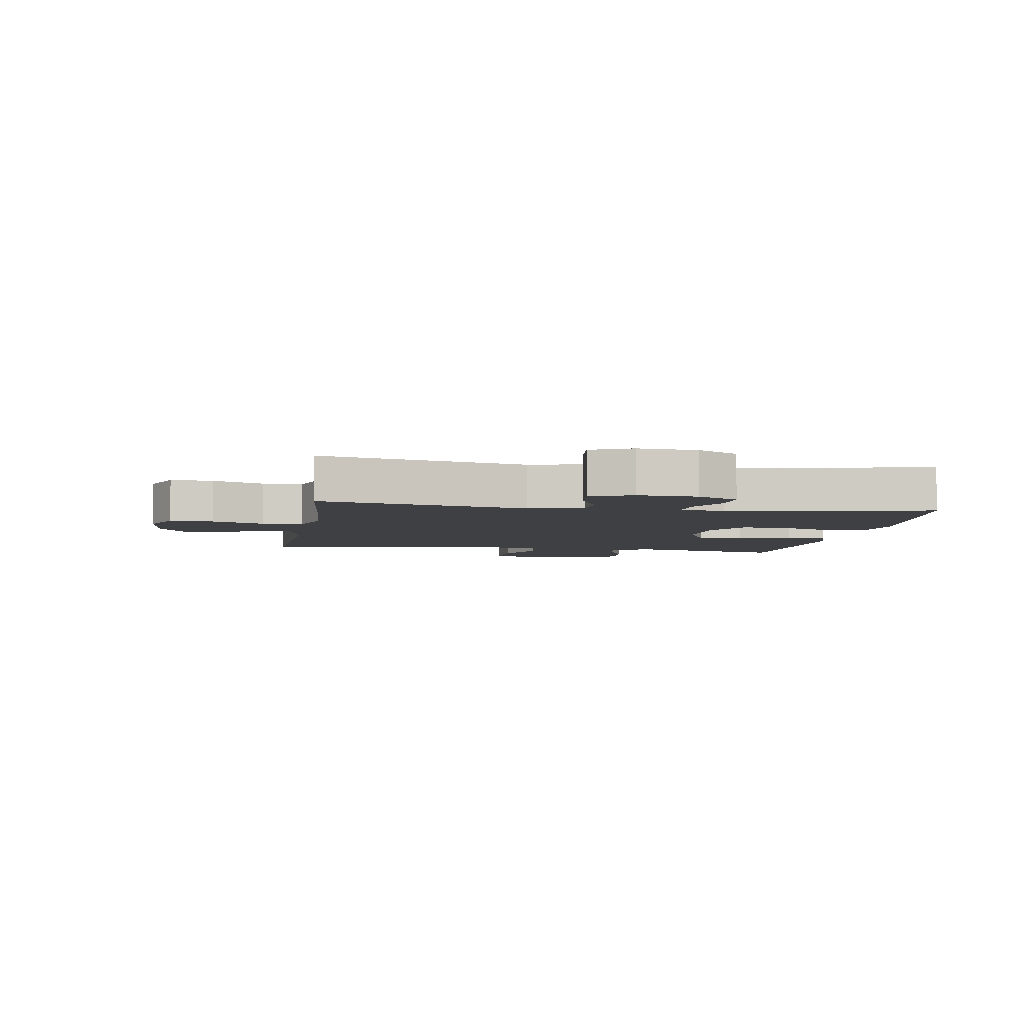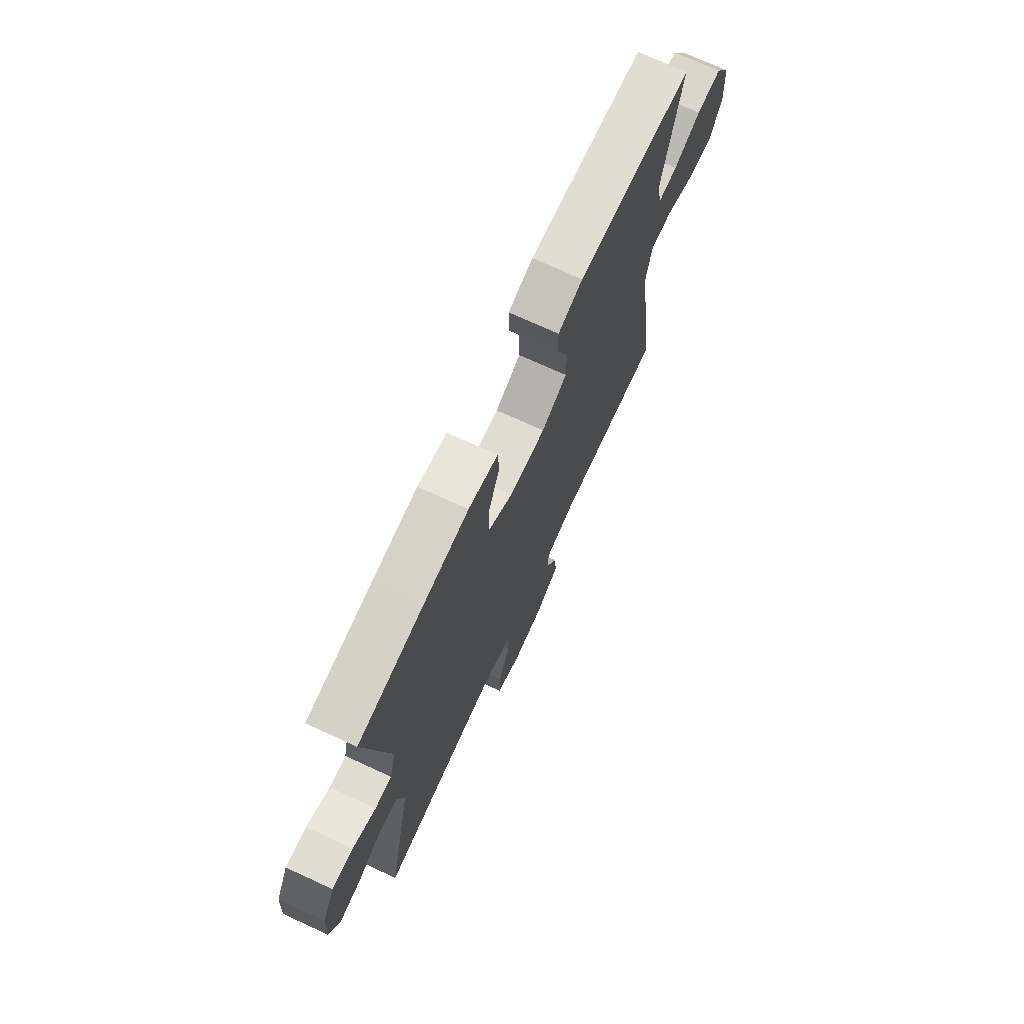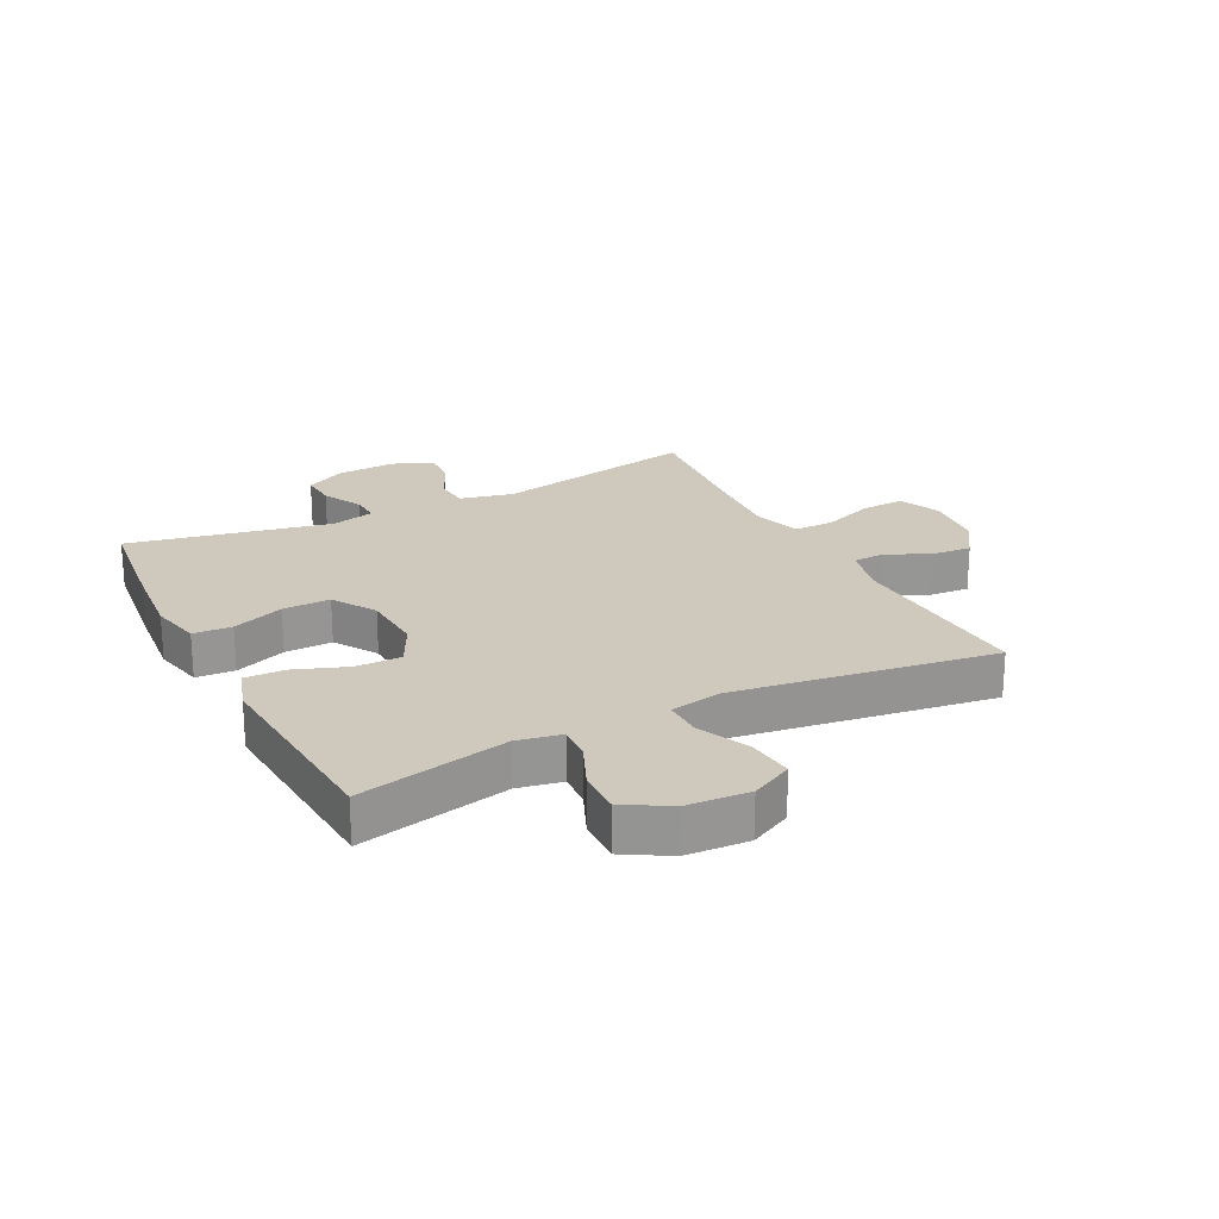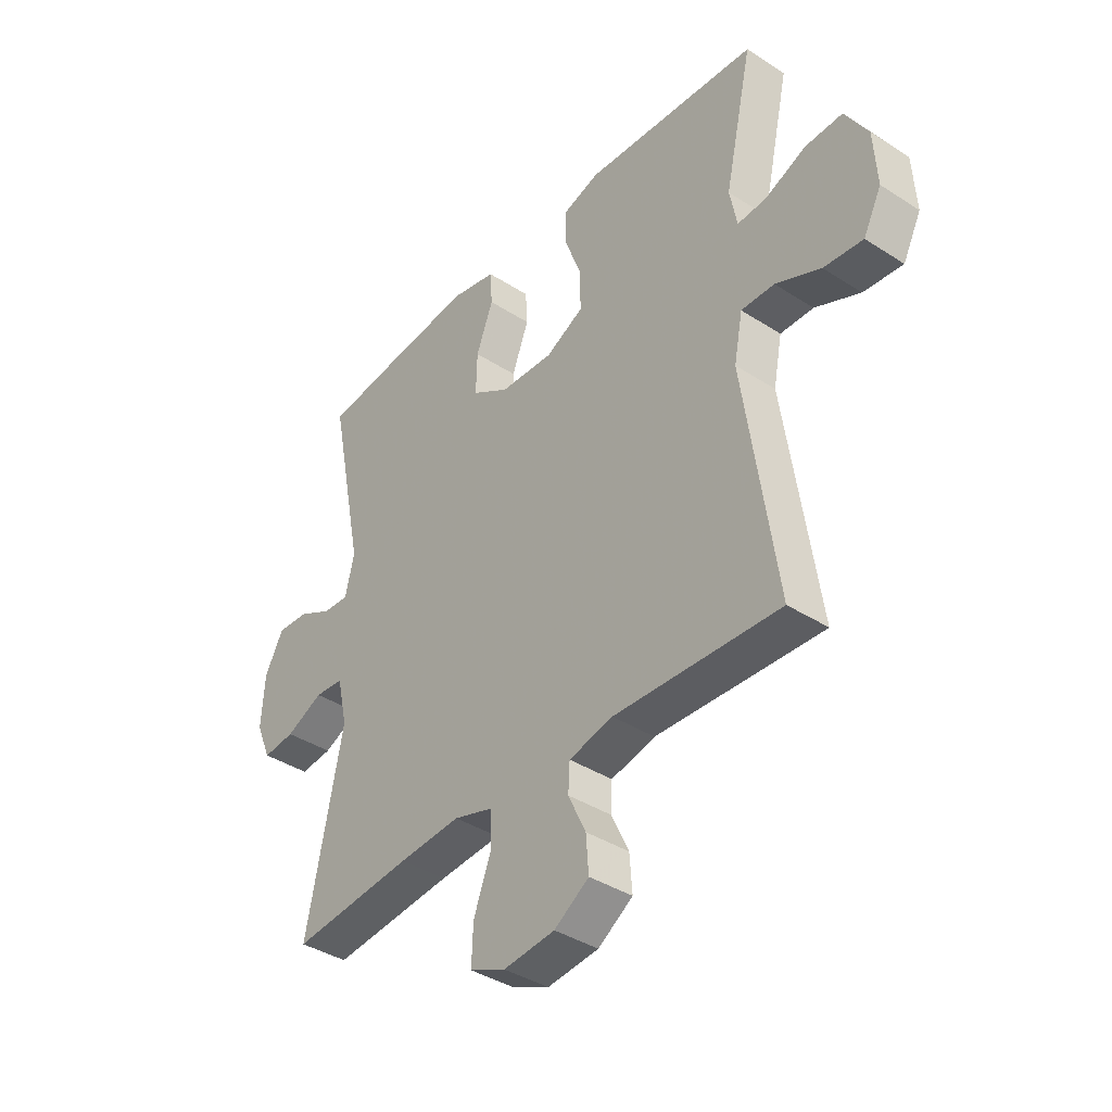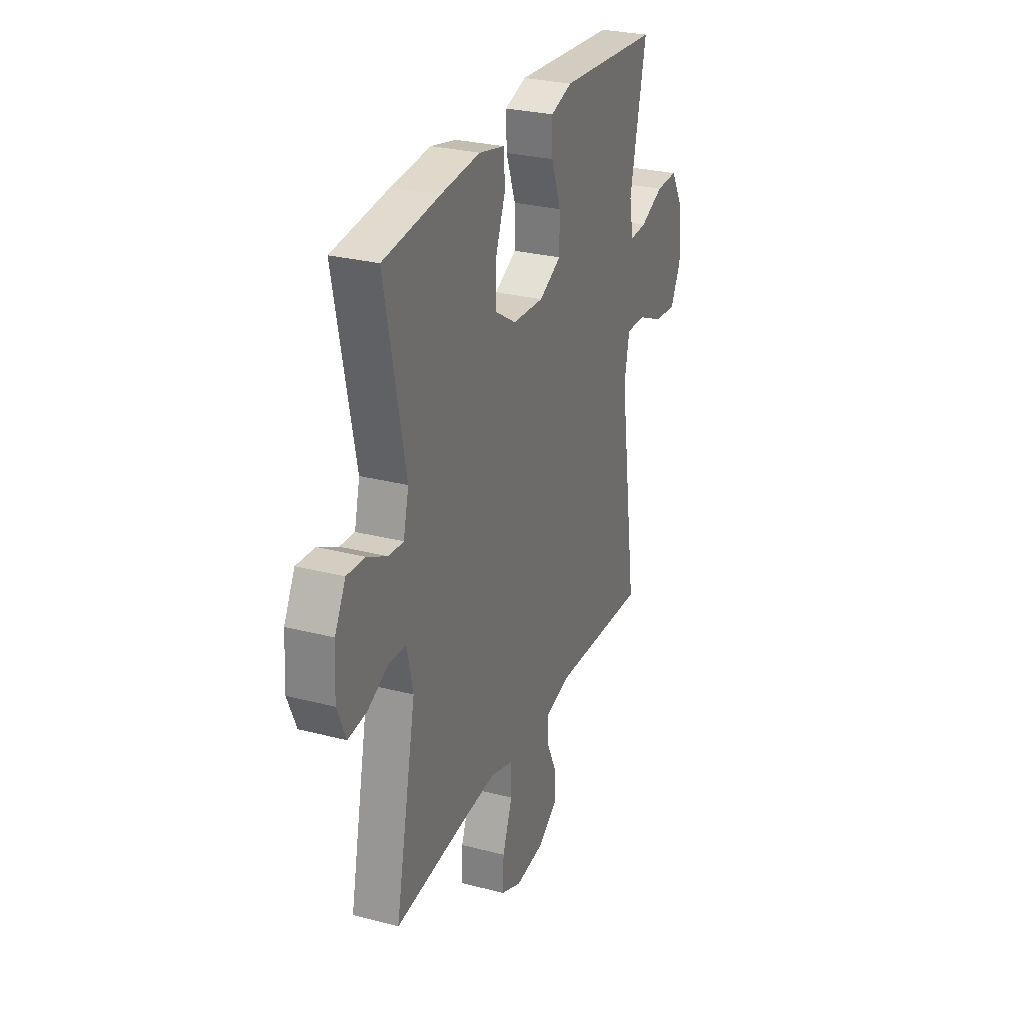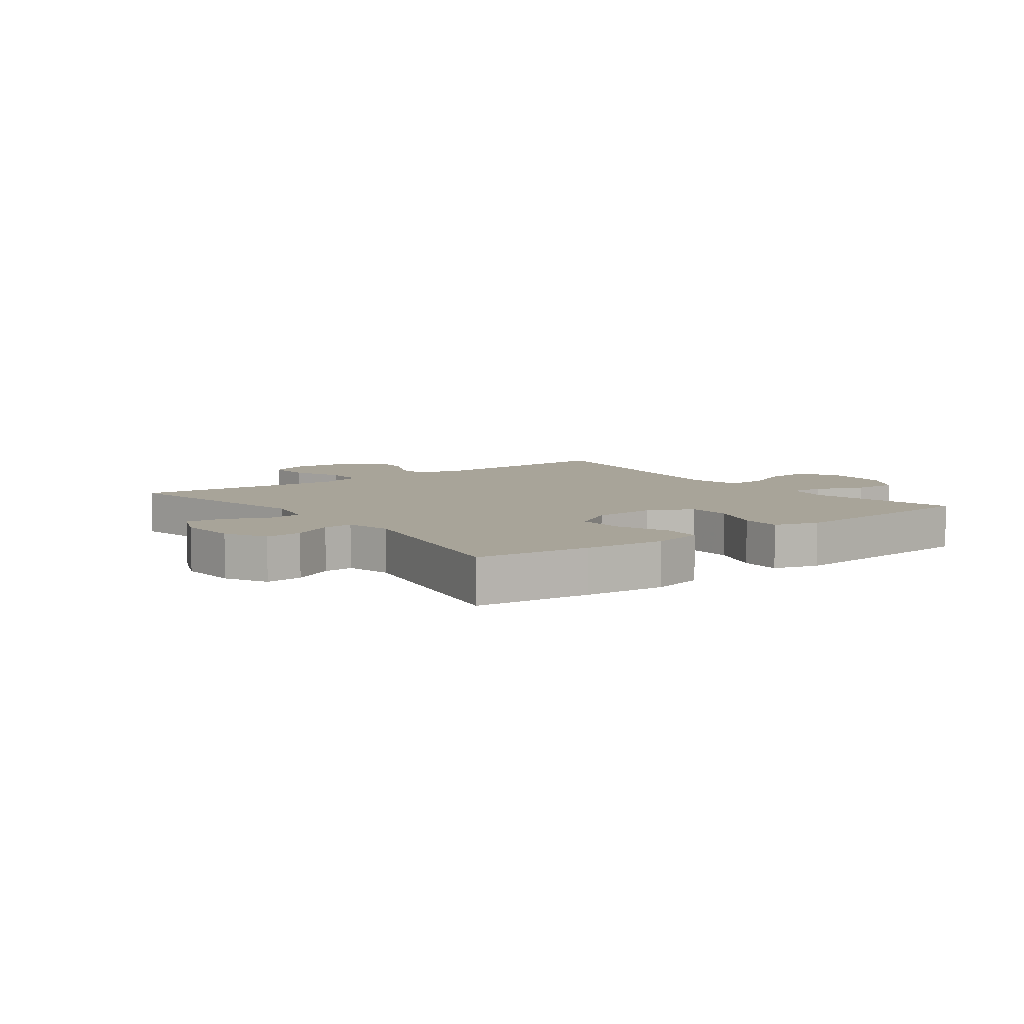
<metadata>
{"format":"obj","ext":"obj","renderer":"f3d","projection":"perspective","resolution":1024,"background":"white","views":[{"elev":-5.1,"azim":-99.2,"up":"+Y"},{"elev":72.4,"azim":-65.3,"up":"+Z"},{"elev":22.4,"azim":63.0,"up":"+Y"},{"elev":-39.0,"azim":51.1,"up":"+Z"},{"elev":28.1,"azim":-68.5,"up":"+Z"},{"elev":7.1,"azim":-37.1,"up":"+Y"}]}
</metadata>
<code>
v 0.5 0.07 0.5
v 0.445 0.07 0.251
v 0.459 0.07 0.178
v 0.515 0.07 0.181
v 0.594 0.07 0.215
v 0.667 0.07 0.217
v 0.711 0.07 0.143
v 0.717 0.07 0.039
v 0.682 0.07 -0.03
v 0.606 0.07 -0.022
v 0.519 0.07 0.017
v 0.455 0.07 0.018
v 0.438 0.07 -0.069
v 0.5 0.07 -0.5
v 0.18 0.07 -0.484
v 0.095 0.07 -0.504
v 0.092 0.07 -0.557
v 0.126 0.07 -0.629
v 0.131 0.07 -0.696
v 0.064 0.07 -0.74
v -0.035 0.07 -0.75
v -0.104 0.07 -0.72
v -0.101 0.07 -0.648
v -0.068 0.07 -0.561
v -0.068 0.07 -0.494
v -0.145 0.07 -0.47
v -0.265 0.07 -0.478
v -0.5 0.07 -0.5
v -0.43 0.07 -0.157
v -0.45 0.07 -0.068
v -0.506 0.07 -0.063
v -0.578 0.07 -0.096
v -0.64 0.07 -0.102
v -0.669 0.07 -0.034
v -0.663 0.07 0.064
v -0.627 0.07 0.132
v -0.566 0.07 0.128
v -0.499 0.07 0.094
v -0.45 0.07 0.091
v -0.432 0.07 0.165
v -0.5 0.07 0.5
v -0.312 0.07 0.522
v -0.18 0.07 0.534
v -0.095 0.07 0.515
v -0.091 0.07 0.451
v -0.124 0.07 0.365
v -0.126 0.07 0.286
v -0.054 0.07 0.241
v 0.05 0.07 0.235
v 0.124 0.07 0.272
v 0.124 0.07 0.347
v 0.092 0.07 0.434
v 0.09 0.07 0.501
v 0.162 0.07 0.524
v 0.275 0.07 0.516
v 0.5 0 0.5
v 0.445 0 0.251
v 0.459 0 0.178
v 0.515 0 0.181
v 0.594 0 0.215
v 0.667 0 0.217
v 0.711 0 0.143
v 0.717 0 0.039
v 0.682 0 -0.03
v 0.606 0 -0.022
v 0.519 0 0.017
v 0.455 0 0.018
v 0.438 0 -0.069
v 0.5 0 -0.5
v 0.18 0 -0.484
v 0.095 0 -0.504
v 0.092 0 -0.557
v 0.126 0 -0.629
v 0.131 0 -0.696
v 0.064 0 -0.74
v -0.035 0 -0.75
v -0.104 0 -0.72
v -0.101 0 -0.648
v -0.068 0 -0.561
v -0.068 0 -0.494
v -0.145 0 -0.47
v -0.265 0 -0.478
v -0.5 0 -0.5
v -0.43 0 -0.157
v -0.45 0 -0.068
v -0.506 0 -0.063
v -0.578 0 -0.096
v -0.64 0 -0.102
v -0.669 0 -0.034
v -0.663 0 0.064
v -0.627 0 0.132
v -0.566 0 0.128
v -0.499 0 0.094
v -0.45 0 0.091
v -0.432 0 0.165
v -0.5 0 0.5
v -0.312 0 0.522
v -0.18 0 0.534
v -0.095 0 0.515
v -0.091 0 0.451
v -0.124 0 0.365
v -0.126 0 0.286
v -0.054 0 0.241
v 0.05 0 0.235
v 0.124 0 0.272
v 0.124 0 0.347
v 0.092 0 0.434
v 0.09 0 0.501
v 0.162 0 0.524
v 0.275 0 0.516
f 54 55 1 2
f 51 52 53 54
f 50 51 54 2
f 49 50 2 3
f 48 49 3
f 43 44 45 46
f 43 46 47
f 40 41 42 43
f 39 40 43 47
f 35 36 37 38
f 35 38 39
f 34 35 39
f 31 32 33 34
f 30 31 34 39
f 29 30 39 47
f 27 28 29 47
f 21 22 23 24
f 21 24 25
f 20 21 25
f 17 18 19 20
f 16 17 20 25
f 15 16 25 26
f 13 14 15
f 12 13 15 26
f 8 9 10 11
f 8 11 12
f 7 8 12
f 4 5 6 7
f 3 4 7 12
f 48 3 12 26
f 26 27 47 48
f 57 56 110 109
f 109 108 107 106
f 57 109 106 105
f 58 57 105 104
f 58 104 103
f 101 100 99 98
f 102 101 98
f 98 97 96 95
f 102 98 95 94
f 93 92 91 90
f 94 93 90
f 94 90 89
f 89 88 87 86
f 94 89 86 85
f 102 94 85 84
f 102 84 83 82
f 79 78 77 76
f 80 79 76
f 80 76 75
f 75 74 73 72
f 80 75 72 71
f 81 80 71 70
f 70 69 68
f 81 70 68 67
f 66 65 64 63
f 67 66 63
f 67 63 62
f 62 61 60 59
f 67 62 59 58
f 81 67 58 103
f 103 102 82 81
f 1 56 57 2
f 2 57 58 3
f 3 58 59 4
f 4 59 60 5
f 5 60 61 6
f 6 61 62 7
f 7 62 63 8
f 8 63 64 9
f 9 64 65 10
f 10 65 66 11
f 11 66 67 12
f 12 67 68 13
f 13 68 69 14
f 14 69 70 15
f 15 70 71 16
f 16 71 72 17
f 17 72 73 18
f 18 73 74 19
f 19 74 75 20
f 20 75 76 21
f 21 76 77 22
f 22 77 78 23
f 23 78 79 24
f 24 79 80 25
f 25 80 81 26
f 26 81 82 27
f 27 82 83 28
f 28 83 84 29
f 29 84 85 30
f 30 85 86 31
f 31 86 87 32
f 32 87 88 33
f 33 88 89 34
f 34 89 90 35
f 35 90 91 36
f 36 91 92 37
f 37 92 93 38
f 38 93 94 39
f 39 94 95 40
f 40 95 96 41
f 41 96 97 42
f 42 97 98 43
f 43 98 99 44
f 44 99 100 45
f 45 100 101 46
f 46 101 102 47
f 47 102 103 48
f 48 103 104 49
f 49 104 105 50
f 50 105 106 51
f 51 106 107 52
f 52 107 108 53
f 53 108 109 54
f 54 109 110 55
f 55 110 56 1

</code>
